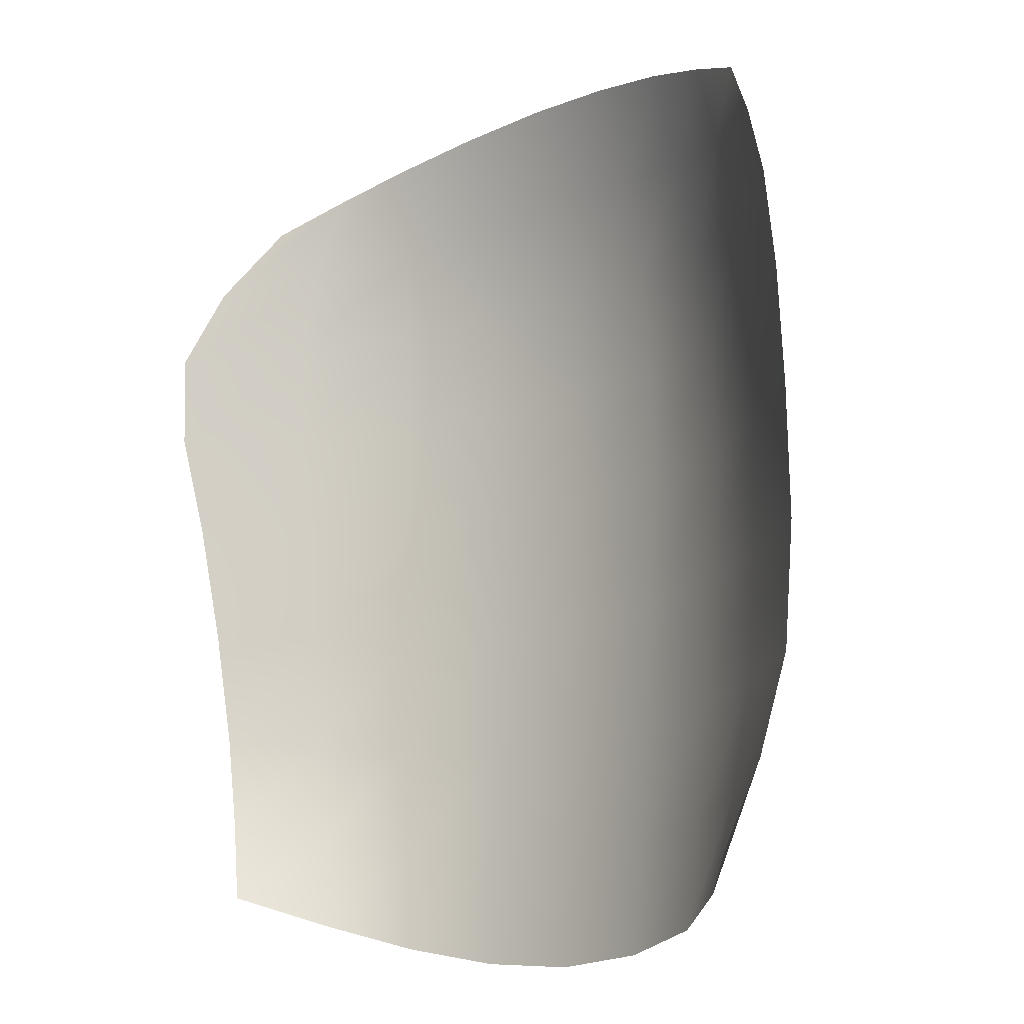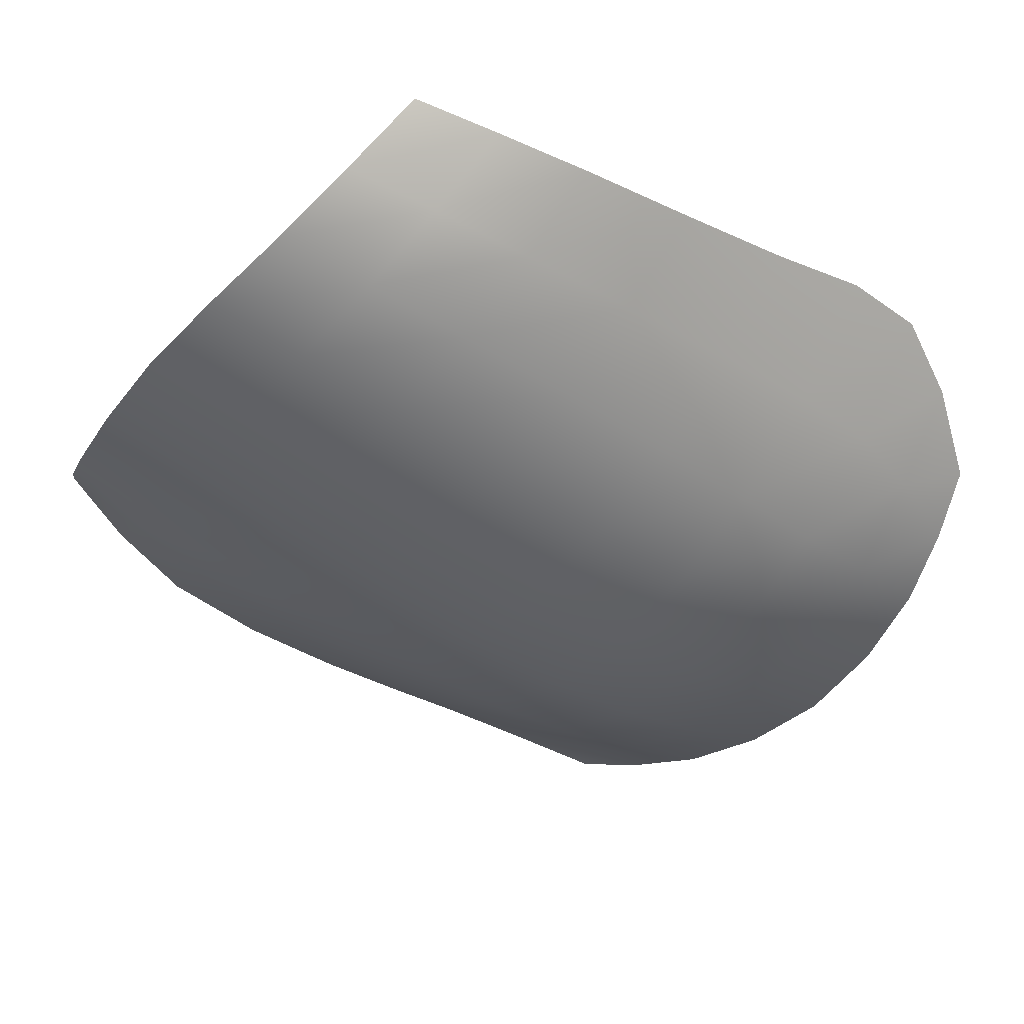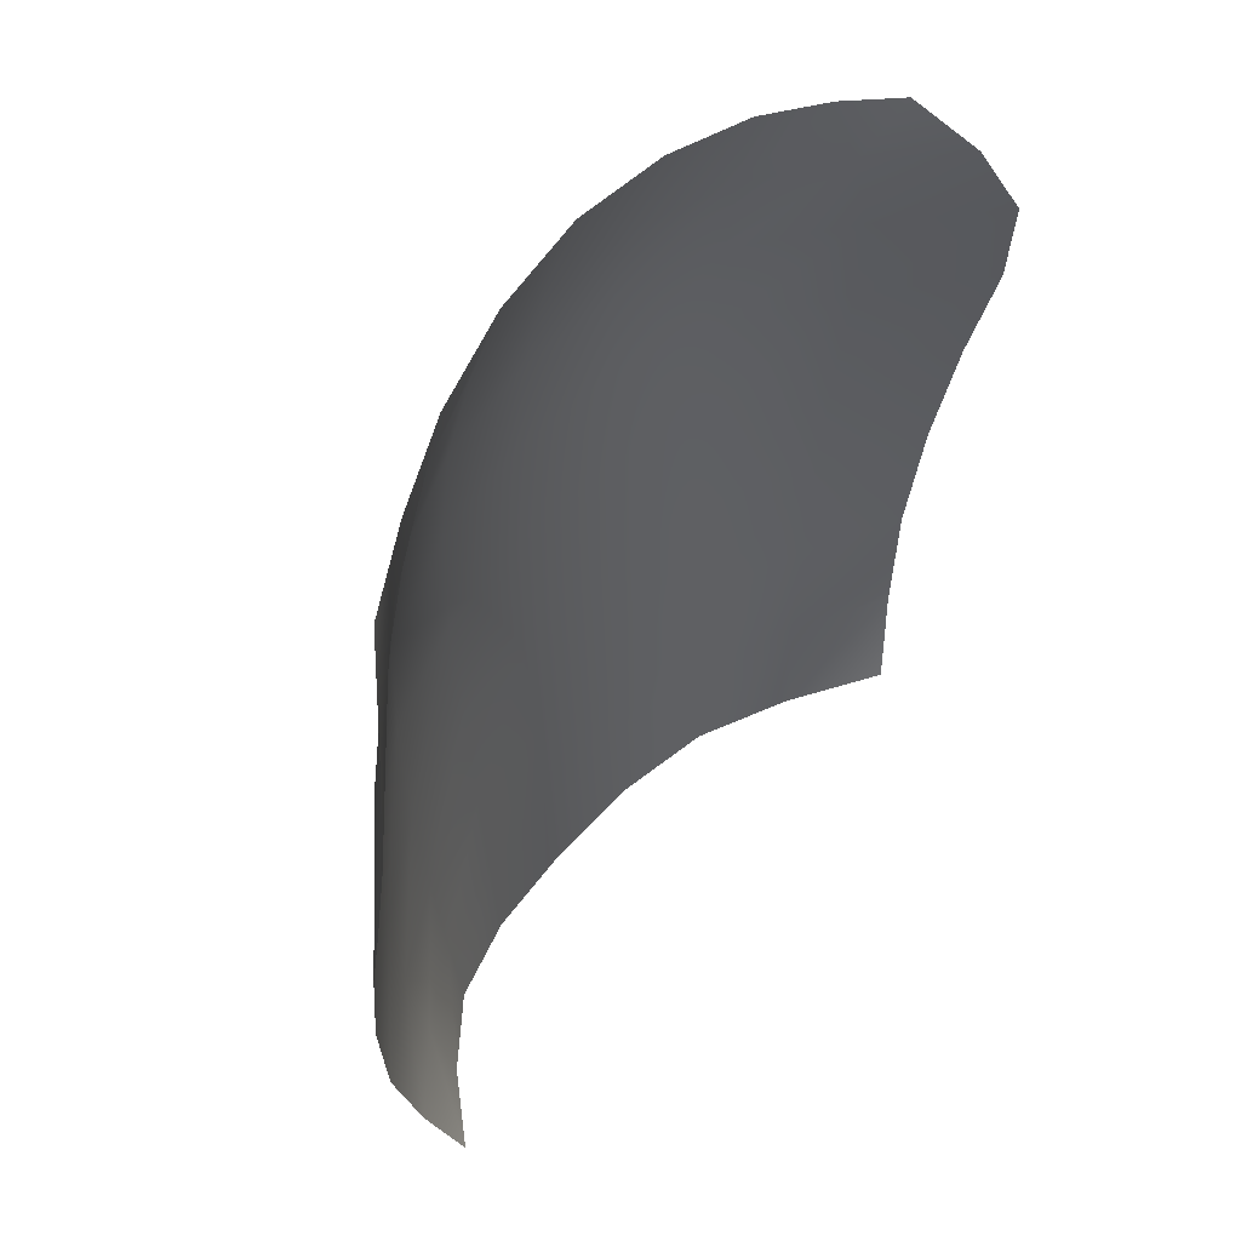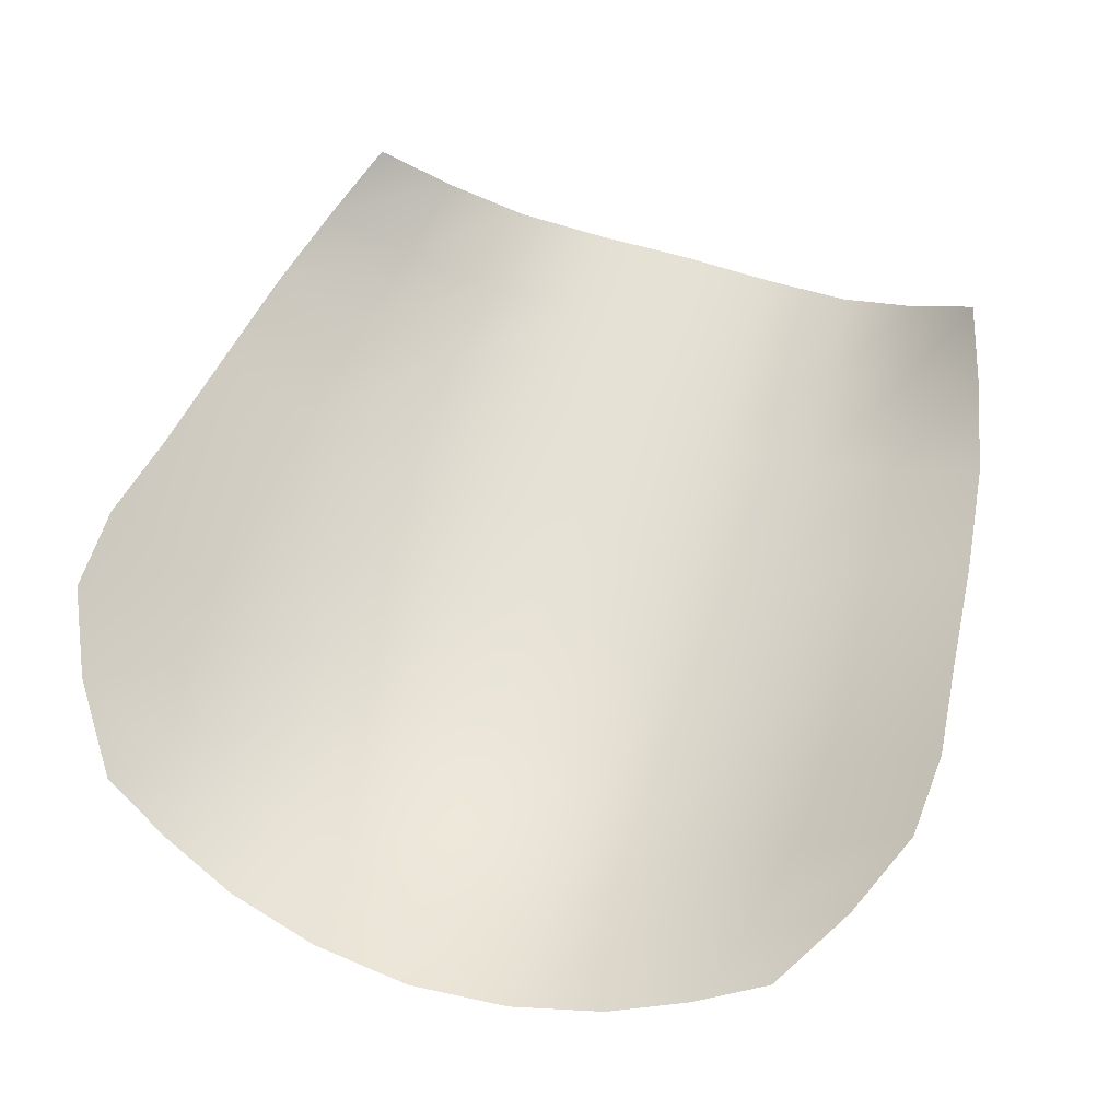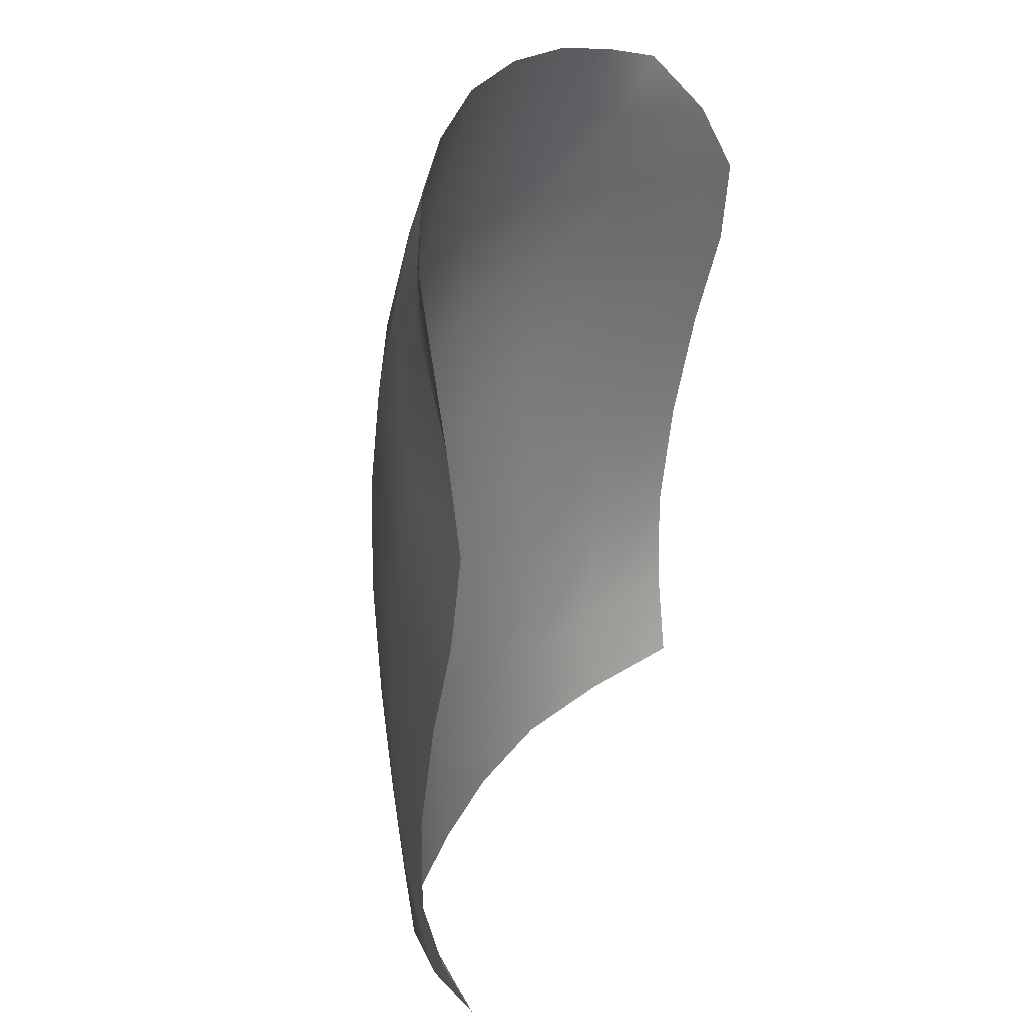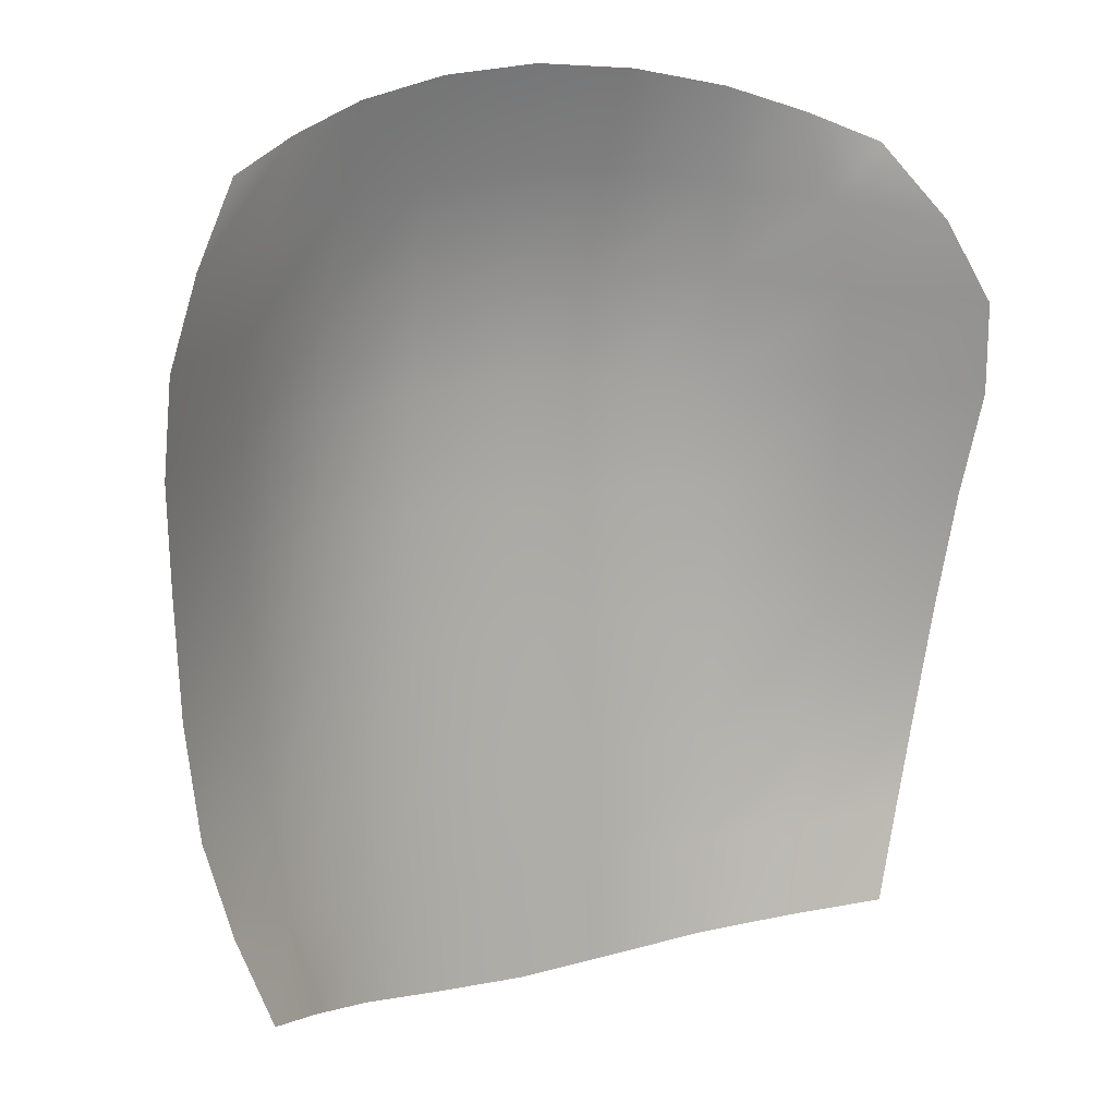
<metadata>
{"format":"obj","ext":"obj","renderer":"f3d","projection":"perspective","resolution":1024,"background":"white","views":[{"elev":-14.5,"azim":43.2,"up":"+Y"},{"elev":-45.4,"azim":51.7,"up":"+Z"},{"elev":53.6,"azim":-52.4,"up":"+Y"},{"elev":60.9,"azim":-161.8,"up":"+Z"},{"elev":32.9,"azim":-69.9,"up":"+Y"},{"elev":14.6,"azim":-27.5,"up":"+Y"}]}
</metadata>
<code>
o face
v 0.2236 0.9841 -0.318
v 0.1781 0.9644 -0.3637
v 0.1906 1.028 -0.371
v 0.2433 1.04 -0.3304
v 0.1274 0.9472 -0.4004
v 0.1339 1.017 -0.4042
v 0.14 1.092 -0.4079
v 0.2017 1.098 -0.3757
v 0.26 1.104 -0.3369
v 0.06632 0.935 -0.4191
v 0.06899 1.008 -0.4226
v 0 0.9301 -0.424
v 0 1.004 -0.428
v 0 1.084 -0.4326
v 0.07166 1.086 -0.4266
v 0.07433 1.176 -0.4318
v 0.1453 1.179 -0.4114
v 0 1.175 -0.4381
v 0 1.266 -0.4423
v 0.07566 1.266 -0.4359
v 0.1483 1.266 -0.4133
v 0.2097 1.182 -0.3754
v 0.2708 1.184 -0.3316
v 0.2149 1.266 -0.3711
v 0.2784 1.266 -0.3191
v -0.06632 0.935 -0.4191
v -0.06899 1.008 -0.4226
v -0.1274 0.9472 -0.4004
v -0.1339 1.017 -0.4042
v -0.14 1.092 -0.4079
v -0.07166 1.086 -0.4266
v -0.1781 0.9644 -0.3637
v -0.1906 1.028 -0.371
v -0.2236 0.9841 -0.318
v -0.2433 1.04 -0.3304
v -0.26 1.104 -0.3369
v -0.2017 1.098 -0.3757
v -0.2097 1.182 -0.3754
v -0.1453 1.179 -0.4114
v -0.2708 1.184 -0.3316
v -0.2784 1.266 -0.3191
v -0.2149 1.266 -0.3711
v -0.1483 1.266 -0.4133
v -0.07433 1.176 -0.4318
v -0.07566 1.266 -0.4359
v -0.07433 1.345 -0.4366
v 0 1.347 -0.4429
v -0.1472 1.343 -0.4122
v -0.1427 1.412 -0.4066
v -0.07166 1.417 -0.4306
v 0 1.42 -0.4366
v -0.217 1.34 -0.3639
v -0.2854 1.337 -0.3038
v -0.2819 1.399 -0.2984
v -0.2126 1.406 -0.3585
v -0.1979 1.465 -0.3596
v -0.1357 1.477 -0.3953
v -0.2579 1.453 -0.3157
v -0.2236 1.503 -0.3442
v -0.1781 1.522 -0.3639
v -0.1274 1.54 -0.3811
v -0.06899 1.486 -0.4145
v 0 1.489 -0.42
v -0.06632 1.552 -0.3933
v 0 1.557 -0.3982
v 0.217 1.34 -0.3639
v 0.2854 1.337 -0.3038
v 0.1472 1.343 -0.4122
v 0.1427 1.412 -0.4066
v 0.2126 1.406 -0.3585
v 0.2819 1.399 -0.2984
v 0.07433 1.345 -0.4366
v 0.07166 1.417 -0.4306
v 0.06899 1.486 -0.4145
v 0.1357 1.477 -0.3953
v 0.06632 1.552 -0.3933
v 0.1274 1.54 -0.3811
v 0.1979 1.465 -0.3596
v 0.2579 1.453 -0.3157
v 0.1781 1.522 -0.3639
v 0.2236 1.503 -0.3442
f 4 1 2
f 2 3 4
f 3 2 5
f 5 6 3
f 8 3 6
f 6 7 8
f 9 4 3
f 3 8 9
f 6 5 10
f 10 11 6
f 11 10 12
f 12 13 11
f 15 11 13
f 13 14 15
f 7 6 11
f 11 15 7
f 17 7 15
f 15 16 17
f 16 15 14
f 14 18 16
f 20 16 18
f 18 19 20
f 21 17 16
f 16 20 21
f 23 9 8
f 8 22 23
f 22 8 7
f 7 17 22
f 24 22 17
f 17 21 24
f 25 23 22
f 22 24 25
f 13 12 26
f 26 27 13
f 27 26 28
f 28 29 27
f 31 27 29
f 29 30 31
f 14 13 27
f 27 31 14
f 29 28 32
f 32 33 29
f 33 32 34
f 34 35 33
f 37 33 35
f 35 36 37
f 30 29 33
f 33 37 30
f 39 30 37
f 37 38 39
f 38 37 36
f 36 40 38
f 42 38 40
f 40 41 42
f 43 39 38
f 38 42 43
f 18 14 31
f 31 44 18
f 44 31 30
f 30 39 44
f 45 44 39
f 39 43 45
f 19 18 44
f 44 45 19
f 47 19 45
f 45 46 47
f 46 45 43
f 43 48 46
f 50 46 48
f 48 49 50
f 51 47 46
f 46 50 51
f 48 43 42
f 42 52 48
f 52 42 41
f 41 53 52
f 55 52 53
f 53 54 55
f 49 48 52
f 52 55 49
f 57 49 55
f 55 56 57
f 56 55 54
f 54 58 56
f 60 56 58
f 58 59 60
f 61 57 56
f 56 60 61
f 63 51 50
f 50 62 63
f 62 50 49
f 49 57 62
f 64 62 57
f 57 61 64
f 65 63 62
f 62 64 65
f 67 25 24
f 24 66 67
f 66 24 21
f 21 68 66
f 70 66 68
f 68 69 70
f 71 67 66
f 66 70 71
f 68 21 20
f 20 72 68
f 72 20 19
f 19 47 72
f 73 72 47
f 47 51 73
f 69 68 72
f 72 73 69
f 75 69 73
f 73 74 75
f 74 73 51
f 51 63 74
f 76 74 63
f 63 65 76
f 77 75 74
f 74 76 77
f 79 71 70
f 70 78 79
f 78 70 69
f 69 75 78
f 80 78 75
f 75 77 80
f 81 79 78
f 78 80 81

</code>
